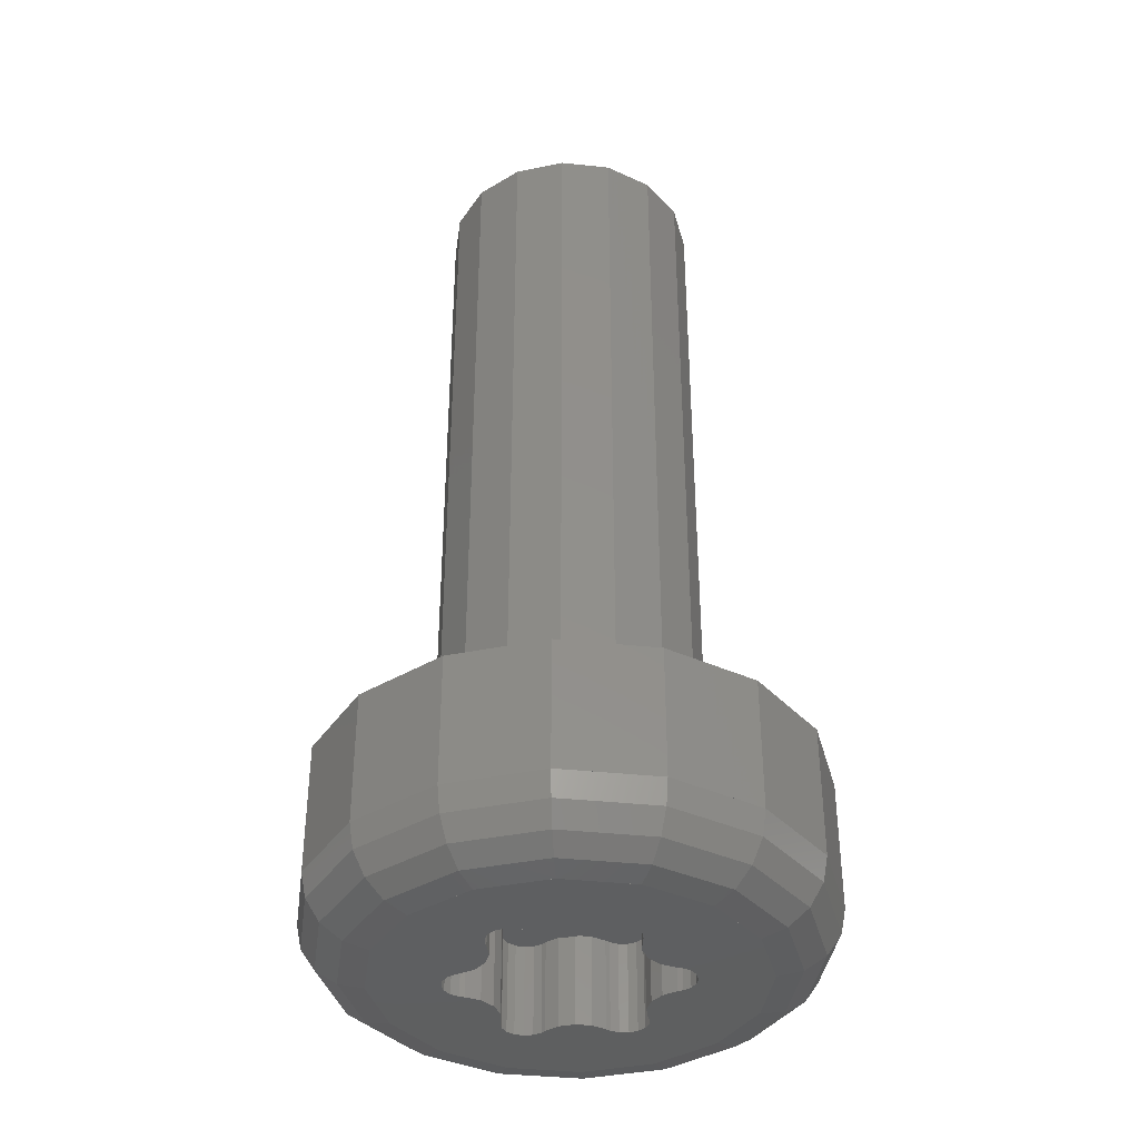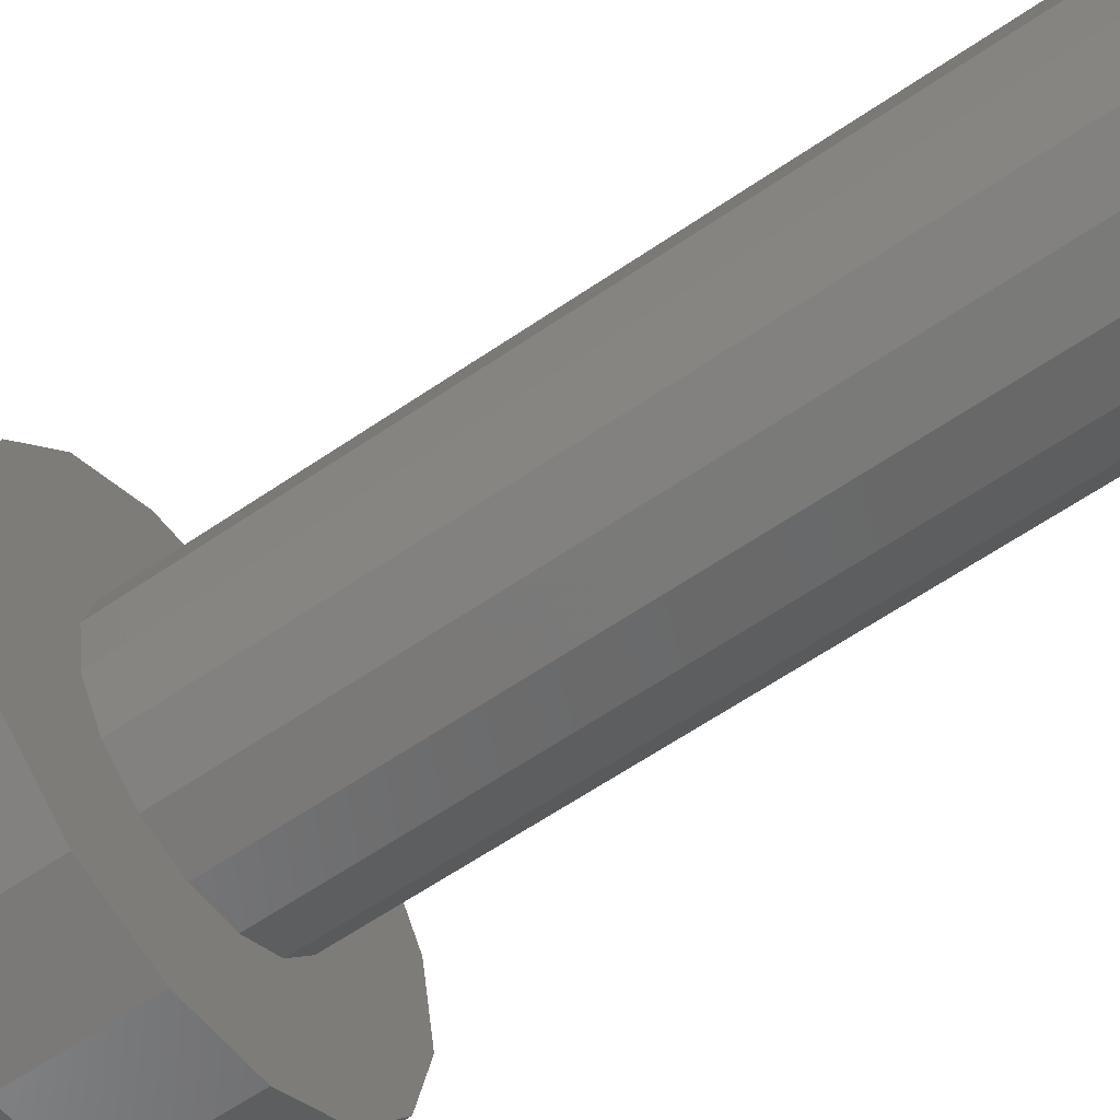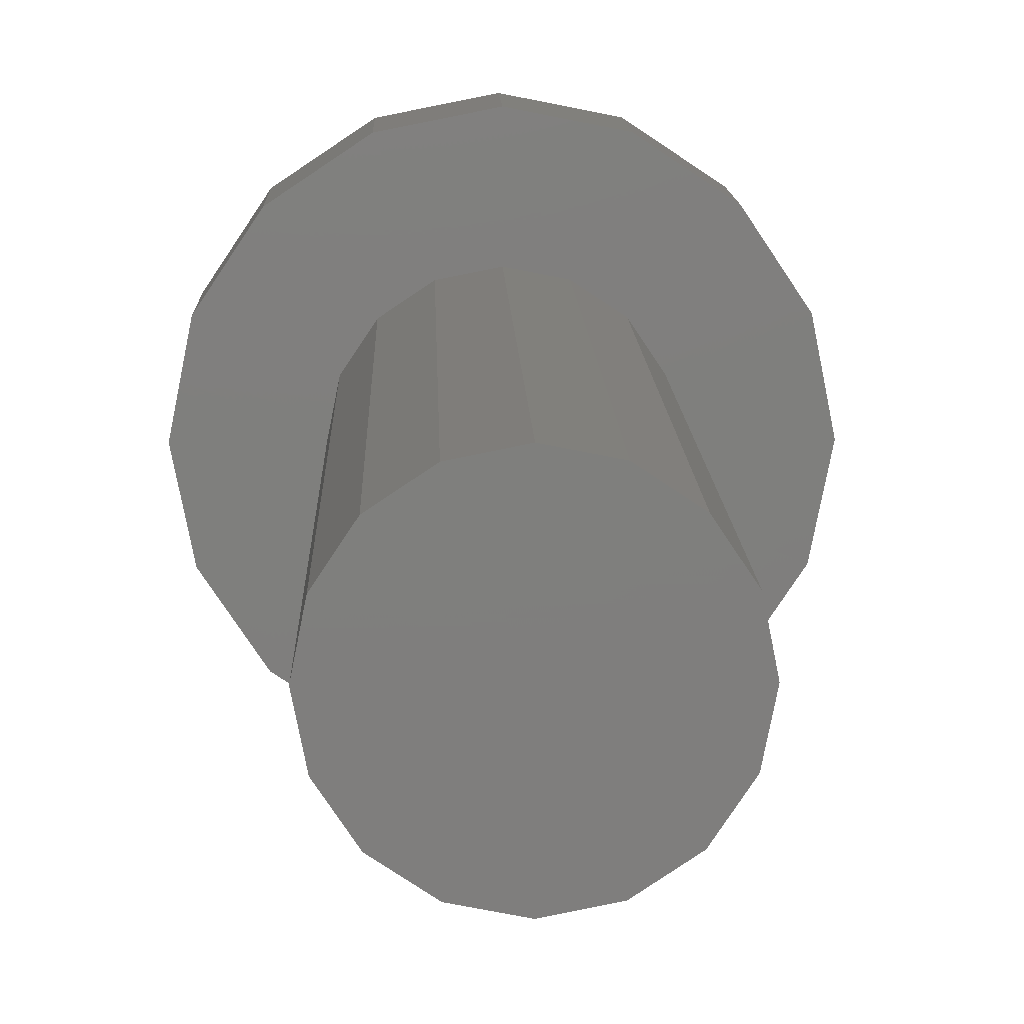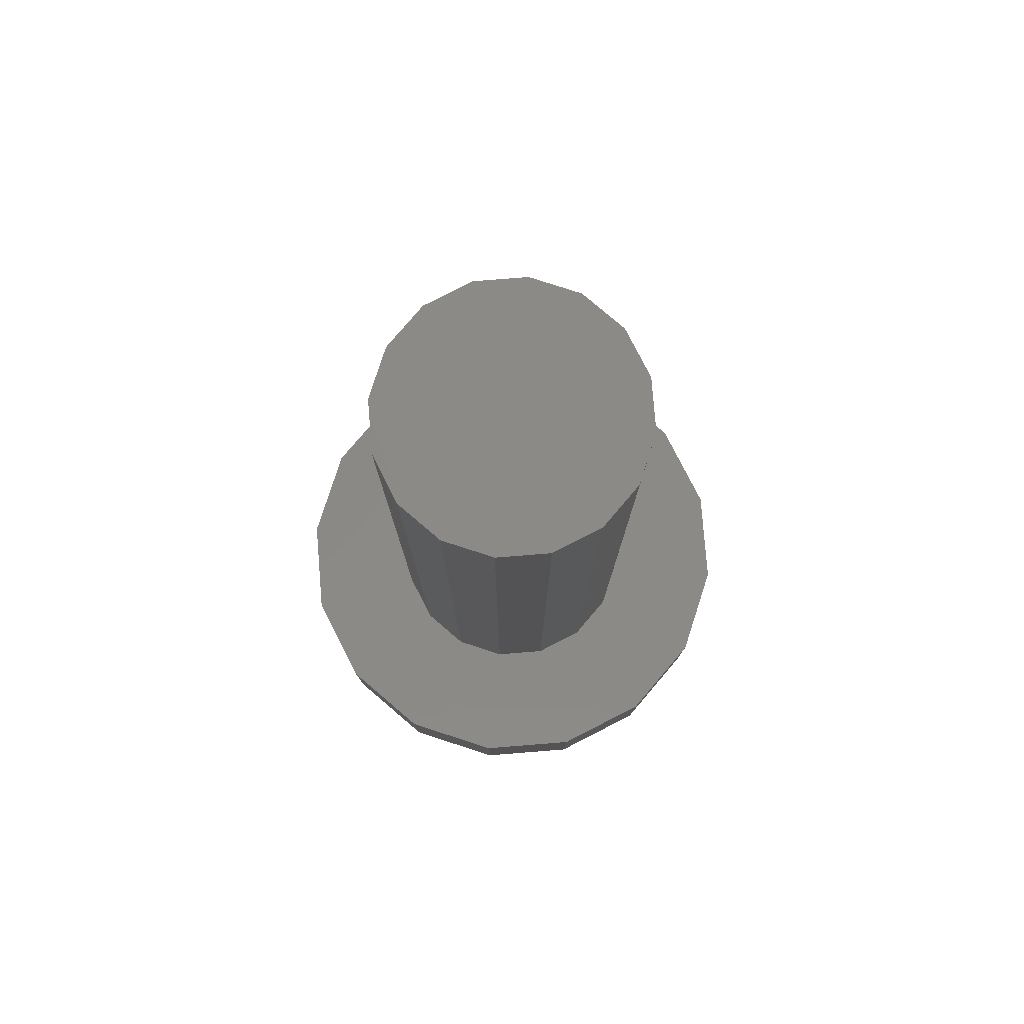
<metadata>
{"format":"stl","ext":"stl","renderer":"f3d","projection":"perspective","resolution":1024,"background":"white","views":[{"elev":-37.9,"azim":-86.5,"up":"+Y"},{"elev":-64.6,"azim":124.2,"up":"+Z"},{"elev":11.4,"azim":178.5,"up":"+Z"},{"elev":79.2,"azim":-83.3,"up":"+Y"}]}
</metadata>
<code>
# stl→obj: 313 verts, 496 faces
v 0.1 0.56 0
v 0.09239 0.56 -0.03827
v 0 0.56 0
v 0.07071 0.56 -0.07071
v 0.03827 0.56 -0.09239
v 0 0.56 -0.1
v -0.03827 0.56 -0.09239
v -0.07071 0.56 -0.07071
v -0.09239 0.56 -0.03827
v -0.1 0.56 -0
v -0.09239 0.56 0.03827
v -0.07071 0.56 0.07071
v -0.03827 0.56 0.09239
v -0 0.56 0.1
v 0.03827 0.56 0.09239
v 0.07071 0.56 0.07071
v 0.09239 0.56 0.03827
v 0.19 0 0
v 0.1755 0 -0.07271
v 0 0 0
v 0.1343 0 -0.1343
v 0.07271 0 -0.1755
v 0 0 -0.19
v -0.07271 0 -0.1755
v -0.1343 0 -0.1343
v -0.1755 0 -0.07271
v -0.19 0 -0
v -0.1755 0 0.07271
v -0.1343 0 0.1343
v -0.07271 0 0.1755
v -0 0 0.19
v 0.07271 0 0.1755
v 0.1343 0 0.1343
v 0.1755 0 0.07271
v 0.14 -0.15 0
v 0.1293 -0.15 0.05358
v 0.09899 -0.15 0.09899
v 0.05358 -0.15 0.1293
v -0 -0.15 0.14
v 0 -0.15 -0.14
v 0.05358 -0.15 -0.1293
v 0.09899 -0.15 -0.09899
v 0.1293 -0.15 -0.05358
v -0.14 -0.15 0
v -0.1293 -0.15 -0.05358
v -0.09899 -0.15 -0.09899
v -0.05358 -0.15 -0.1293
v 0 -0.15 0.14
v -0.05358 -0.15 0.1293
v -0.09899 -0.15 0.09899
v -0.1293 -0.15 0.05358
v -0.14 -0.15 -0
v 0.009468 -0.15 0.09287
v -0.0067 -0.15 0.08617
v -3e-06 -0.15 0.0875
v 0.006695 -0.15 0.08617
v 0.01237 -0.15 0.08238
v 0.01617 -0.15 0.0767
v -0.02287 -0.15 0.07947
v -0.01617 -0.15 0.07669
v -0.01238 -0.15 0.08237
v -0.07569 -0.15 0.05464
v -0.07798 -0.15 0.03728
v -0.07578 -0.15 0.04375
v -0.07128 -0.15 0.04888
v -0.06515 -0.15 0.0519
v -0.05834 -0.15 0.05235
v -0.08026 -0.15 0.01993
v -0.07451 -0.15 0.02434
v -0.07753 -0.15 0.03047
v -0.08516 -0.15 -0.03823
v -0.07128 -0.15 -0.04888
v -0.07578 -0.15 -0.04375
v -0.07797 -0.15 -0.03728
v -0.07753 -0.15 -0.03047
v -0.07451 -0.15 -0.02435
v -0.05739 -0.15 -0.05954
v -0.05834 -0.15 -0.05235
v -0.06515 -0.15 -0.0519
v -0.009468 -0.15 -0.09287
v 0.0067 -0.15 -0.08617
v 3e-06 -0.15 -0.0875
v -0.006695 -0.15 -0.08617
v -0.01237 -0.15 -0.08238
v -0.01617 -0.15 -0.0767
v 0.02287 -0.15 -0.07947
v 0.01617 -0.15 -0.07669
v 0.01238 -0.15 -0.08237
v 0.07569 -0.15 -0.05464
v 0.07798 -0.15 -0.03728
v 0.07578 -0.15 -0.04375
v 0.07128 -0.15 -0.04888
v 0.06515 -0.15 -0.0519
v 0.05834 -0.15 -0.05235
v 0.08026 -0.15 -0.01993
v 0.07451 -0.15 -0.02434
v 0.07753 -0.15 -0.03047
v 0.08516 -0.15 0.03823
v 0.07128 -0.15 0.04888
v 0.07578 -0.15 0.04375
v 0.07797 -0.15 0.03728
v 0.07753 -0.15 0.03047
v 0.07451 -0.15 0.02435
v 0.05739 -0.15 0.05954
v 0.05834 -0.15 0.05235
v 0.06515 -0.15 0.0519
v -0.05474 -0.15 0.0515
v -0.04281 -0.15 0.05072
v -0.0315 -0.15 0.05456
v -0.02252 -0.15 0.06244
v -0.01723 -0.15 0.07316
v -0.07197 -0.15 -0.02165
v -0.06533 -0.15 -0.01172
v -0.063 -0.15 0
v -0.06533 -0.15 0.01172
v -0.07197 -0.15 0.02165
v -0.01723 -0.15 -0.07316
v -0.02252 -0.15 -0.06244
v -0.0315 -0.15 -0.05456
v -0.04281 -0.15 -0.05072
v -0.05474 -0.15 -0.0515
v 0.05474 -0.15 -0.0515
v 0.04281 -0.15 -0.05072
v 0.0315 -0.15 -0.05456
v 0.02252 -0.15 -0.06244
v 0.01723 -0.15 -0.07316
v 0.07197 -0.15 0.02165
v 0.06533 -0.15 0.01172
v 0.063 -0.15 0
v 0.06533 -0.15 -0.01172
v 0.07197 -0.15 -0.02165
v 0.01723 -0.15 0.07316
v 0.02252 -0.15 0.06244
v 0.0315 -0.15 0.05456
v 0.04281 -0.15 0.05072
v 0.05474 -0.15 0.0515
v 0 -0.07 0
v 0.12 -0.07 0
v 0.1109 -0.07 0.04592
v 0.08485 -0.07 0.08485
v 0.04592 -0.07 0.1109
v -0 -0.07 0.12
v -0.04592 -0.07 0.1109
v -0.08485 -0.07 0.08485
v -0.1109 -0.07 0.04592
v -0.12 -0.07 -0
v -0.1109 -0.07 -0.04592
v -0.08485 -0.07 -0.08485
v -0.04592 -0.07 -0.1109
v 0 -0.07 -0.12
v 0.04592 -0.07 -0.1109
v 0.08485 -0.07 -0.08485
v 0.1109 -0.07 -0.04592
v 0.1 0 0
v 0.09239 0 -0.03827
v 0.07071 0 -0.07071
v 0.03827 0 -0.09239
v 0 0 -0.1
v -0.03827 0 -0.09239
v -0.07071 0 -0.07071
v -0.09239 0 -0.03827
v -0.1 0 -0
v -0.09239 0 0.03827
v -0.07071 0 0.07071
v -0.03827 0 0.09239
v -0 0 0.1
v 0.03827 0 0.09239
v 0.07071 0 0.07071
v 0.09239 0 0.03827
v 0.19 -0.1 0
v 0.1755 -0.1 -0.07271
v 0.1343 -0.1 -0.1343
v 0.07271 -0.1 -0.1755
v 0 -0.1 -0.19
v -0.07271 -0.1 -0.1755
v -0.1343 -0.1 -0.1343
v -0.1755 -0.1 -0.07271
v -0.19 -0.1 -0
v -0.1755 -0.1 0.07271
v -0.1343 -0.1 0.1343
v -0.07271 -0.1 0.1755
v -0 -0.1 0.19
v 0.07271 -0.1 0.1755
v 0.1343 -0.1 0.1343
v 0.1755 -0.1 0.07271
v 0.147 -0.1462 -0.0609
v 0.1591 -0.1462 0
v 0.162 -0.1354 -0.0671
v 0.1754 -0.1354 0
v 0.172 -0.1191 -0.07125
v 0.1862 -0.1191 0
v 0.1125 -0.1462 -0.1125
v 0.124 -0.1354 -0.124
v 0.1317 -0.1191 -0.1317
v 0.0609 -0.1462 -0.147
v 0.0671 -0.1354 -0.162
v 0.07125 -0.1191 -0.172
v 0 -0.1462 -0.1591
v 0 -0.1354 -0.1754
v 0 -0.1191 -0.1862
v -0.0609 -0.1462 -0.147
v -0.0671 -0.1354 -0.162
v -0.07125 -0.1191 -0.172
v -0.1125 -0.1462 -0.1125
v -0.124 -0.1354 -0.124
v -0.1317 -0.1191 -0.1317
v -0.147 -0.1462 -0.0609
v -0.162 -0.1354 -0.0671
v -0.172 -0.1191 -0.07125
v -0.1591 -0.1462 -0
v -0.1754 -0.1354 -0
v -0.1862 -0.1191 -0
v -0.147 -0.1462 0.0609
v -0.162 -0.1354 0.0671
v -0.172 -0.1191 0.07125
v -0.1125 -0.1462 0.1125
v -0.124 -0.1354 0.124
v -0.1317 -0.1191 0.1317
v -0.0609 -0.1462 0.147
v -0.0671 -0.1354 0.162
v -0.07125 -0.1191 0.172
v -0 -0.1462 0.1591
v -0 -0.1354 0.1754
v -0 -0.1191 0.1862
v 0.0609 -0.1462 0.147
v 0.0671 -0.1354 0.162
v 0.07125 -0.1191 0.172
v 0.1125 -0.1462 0.1125
v 0.124 -0.1354 0.124
v 0.1317 -0.1191 0.1317
v 0.147 -0.1462 0.0609
v 0.162 -0.1354 0.0671
v 0.172 -0.1191 0.07125
v -0.07451 -0.15 -0.02434
v -0.01617 -0.15 0.0767
v 0.07451 -0.15 0.02434
v 0.01617 -0.15 -0.0767
v -0.01617 -0.08 0.07669
v -0.01238 -0.08 0.08237
v -0.0067 -0.08 0.08617
v -3e-06 -0.08 0.0875
v 0.006695 -0.08 0.08617
v 0.01237 -0.08 0.08238
v 0.01617 -0.08 0.0767
v -0.01617 -0.08 0.0767
v -0.01723 -0.08 0.07316
v -0.05474 -0.08 0.0515
v -0.04281 -0.08 0.05072
v -0.0315 -0.08 0.05456
v -0.02252 -0.08 0.06244
v -0.05834 -0.08 0.05235
v -0.07451 -0.08 0.02434
v -0.07753 -0.08 0.03047
v -0.07798 -0.08 0.03728
v -0.07578 -0.08 0.04375
v -0.07128 -0.08 0.04888
v -0.06515 -0.08 0.0519
v -0.07197 -0.08 0.02165
v -0.07197 -0.08 -0.02165
v -0.06533 -0.08 -0.01172
v -0.063 -0.08 0
v -0.06533 -0.08 0.01172
v -0.07451 -0.08 -0.02434
v -0.05834 -0.08 -0.05235
v -0.06515 -0.08 -0.0519
v -0.07128 -0.08 -0.04888
v -0.07578 -0.08 -0.04375
v -0.07797 -0.08 -0.03728
v -0.07753 -0.08 -0.03047
v -0.07451 -0.08 -0.02435
v -0.05474 -0.08 -0.0515
v -0.01723 -0.08 -0.07316
v -0.02252 -0.08 -0.06244
v -0.0315 -0.08 -0.05456
v -0.04281 -0.08 -0.05072
v -0.01617 -0.08 -0.0767
v 0.01617 -0.08 -0.07669
v 0.01238 -0.08 -0.08237
v 0.0067 -0.08 -0.08617
v 3e-06 -0.08 -0.0875
v -0.006695 -0.08 -0.08617
v -0.01237 -0.08 -0.08238
v 0.01617 -0.08 -0.0767
v 0.01723 -0.08 -0.07316
v 0.05474 -0.08 -0.0515
v 0.04281 -0.08 -0.05072
v 0.0315 -0.08 -0.05456
v 0.02252 -0.08 -0.06244
v 0.05834 -0.08 -0.05235
v 0.07451 -0.08 -0.02434
v 0.07753 -0.08 -0.03047
v 0.07798 -0.08 -0.03728
v 0.07578 -0.08 -0.04375
v 0.07128 -0.08 -0.04888
v 0.06515 -0.08 -0.0519
v 0.07197 -0.08 -0.02165
v 0.07197 -0.08 0.02165
v 0.06533 -0.08 0.01172
v 0.063 -0.08 0
v 0.06533 -0.08 -0.01172
v 0.07451 -0.08 0.02434
v 0.05834 -0.08 0.05235
v 0.06515 -0.08 0.0519
v 0.07128 -0.08 0.04888
v 0.07578 -0.08 0.04375
v 0.07797 -0.08 0.03728
v 0.07753 -0.08 0.03047
v 0.07451 -0.08 0.02435
v 0.05474 -0.08 0.0515
v 0.01723 -0.08 0.07316
v 0.02252 -0.08 0.06244
v 0.0315 -0.08 0.05456
v 0.04281 -0.08 0.05072
f 1 2 3
f 2 4 3
f 4 5 3
f 5 6 3
f 6 7 3
f 7 8 3
f 8 9 3
f 9 10 3
f 10 11 3
f 11 12 3
f 12 13 3
f 13 14 3
f 14 15 3
f 15 16 3
f 16 17 3
f 17 1 3
f 18 19 20
f 19 21 20
f 21 22 20
f 22 23 20
f 23 24 20
f 24 25 20
f 25 26 20
f 26 27 20
f 27 28 20
f 28 29 20
f 29 30 20
f 30 31 20
f 31 32 20
f 32 33 20
f 33 34 20
f 34 18 20
f 35 36 37
f 35 37 38
f 35 38 39
f 40 41 42
f 40 42 43
f 40 43 35
f 44 45 46
f 44 46 47
f 44 47 40
f 48 49 50
f 48 50 51
f 48 51 52
f 53 54 55
f 53 55 56
f 53 56 57
f 53 57 58
f 59 60 61
f 59 61 54
f 62 63 64
f 62 64 65
f 62 65 66
f 62 66 67
f 68 69 70
f 68 70 63
f 71 72 73
f 71 73 74
f 71 74 75
f 71 75 76
f 77 78 79
f 77 79 72
f 80 81 82
f 80 82 83
f 80 83 84
f 80 84 85
f 86 87 88
f 86 88 81
f 89 90 91
f 89 91 92
f 89 92 93
f 89 93 94
f 95 96 97
f 95 97 90
f 98 99 100
f 98 100 101
f 98 101 102
f 98 102 103
f 104 105 106
f 104 106 99
f 107 108 109
f 107 109 110
f 107 110 111
f 112 113 114
f 112 114 115
f 112 115 116
f 117 118 119
f 117 119 120
f 117 120 121
f 122 123 124
f 122 124 125
f 122 125 126
f 127 128 129
f 127 129 130
f 127 130 131
f 132 133 134
f 132 134 135
f 132 135 136
f 68 63 44
f 68 44 71
f 44 63 62
f 48 62 59
f 48 44 62
f 54 48 59
f 48 54 53
f 53 104 48
f 99 48 104
f 35 98 95
f 90 35 95
f 35 90 89
f 40 35 89
f 40 89 86
f 81 40 86
f 40 81 80
f 80 77 40
f 72 40 77
f 137 138 139
f 137 139 140
f 137 140 141
f 137 141 142
f 137 142 143
f 137 143 144
f 137 144 145
f 137 145 146
f 137 146 147
f 137 147 148
f 137 148 149
f 137 149 150
f 137 150 151
f 137 151 152
f 137 152 153
f 137 153 138
f 1 154 155
f 1 155 2
f 2 155 156
f 2 156 4
f 4 156 157
f 4 157 5
f 5 157 158
f 5 158 6
f 6 158 159
f 6 159 7
f 7 159 160
f 7 160 8
f 8 160 161
f 8 161 9
f 9 161 162
f 9 162 10
f 10 162 163
f 10 163 11
f 11 163 164
f 11 164 12
f 12 164 165
f 12 165 13
f 13 165 166
f 13 166 14
f 14 166 167
f 14 167 15
f 15 167 168
f 15 168 16
f 16 168 169
f 16 169 17
f 17 169 154
f 17 154 1
f 18 170 171
f 18 171 19
f 19 171 172
f 19 172 21
f 21 172 173
f 21 173 22
f 22 173 174
f 22 174 23
f 23 174 175
f 23 175 24
f 24 175 176
f 24 176 25
f 25 176 177
f 25 177 26
f 26 177 178
f 26 178 27
f 27 178 179
f 27 179 28
f 28 179 180
f 28 180 29
f 29 180 181
f 29 181 30
f 30 181 182
f 30 182 31
f 31 182 183
f 31 183 32
f 32 183 184
f 32 184 33
f 33 184 185
f 33 185 34
f 34 185 170
f 34 170 18
f 35 43 186
f 35 186 187
f 187 186 188
f 187 188 189
f 189 188 190
f 189 190 191
f 191 190 171
f 191 171 170
f 43 42 192
f 43 192 186
f 186 192 193
f 186 193 188
f 188 193 194
f 188 194 190
f 190 194 172
f 190 172 171
f 42 41 195
f 42 195 192
f 192 195 196
f 192 196 193
f 193 196 197
f 193 197 194
f 194 197 173
f 194 173 172
f 41 40 198
f 41 198 195
f 195 198 199
f 195 199 196
f 196 199 200
f 196 200 197
f 197 200 174
f 197 174 173
f 40 47 201
f 40 201 198
f 198 201 202
f 198 202 199
f 199 202 203
f 199 203 200
f 200 203 175
f 200 175 174
f 47 46 204
f 47 204 201
f 201 204 205
f 201 205 202
f 202 205 206
f 202 206 203
f 203 206 176
f 203 176 175
f 46 45 207
f 46 207 204
f 204 207 208
f 204 208 205
f 205 208 209
f 205 209 206
f 206 209 177
f 206 177 176
f 45 52 210
f 45 210 207
f 207 210 211
f 207 211 208
f 208 211 212
f 208 212 209
f 209 212 178
f 209 178 177
f 52 51 213
f 52 213 210
f 210 213 214
f 210 214 211
f 211 214 215
f 211 215 212
f 212 215 179
f 212 179 178
f 51 50 216
f 51 216 213
f 213 216 217
f 213 217 214
f 214 217 218
f 214 218 215
f 215 218 180
f 215 180 179
f 50 49 219
f 50 219 216
f 216 219 220
f 216 220 217
f 217 220 221
f 217 221 218
f 218 221 181
f 218 181 180
f 49 39 222
f 49 222 219
f 219 222 223
f 219 223 220
f 220 223 224
f 220 224 221
f 221 224 182
f 221 182 181
f 39 38 225
f 39 225 222
f 222 225 226
f 222 226 223
f 223 226 227
f 223 227 224
f 224 227 183
f 224 183 182
f 38 37 228
f 38 228 225
f 225 228 229
f 225 229 226
f 226 229 230
f 226 230 227
f 227 230 184
f 227 184 183
f 37 36 231
f 37 231 228
f 228 231 232
f 228 232 229
f 229 232 233
f 229 233 230
f 230 233 185
f 230 185 184
f 36 35 187
f 36 187 231
f 231 187 189
f 231 189 232
f 232 189 191
f 232 191 233
f 233 191 170
f 233 170 185
f 234 112 116
f 234 116 69
f 67 107 111
f 67 111 235
f 85 117 121
f 85 121 78
f 236 127 131
f 236 131 96
f 58 132 136
f 58 136 105
f 94 122 126
f 94 126 237
f 71 234 69
f 71 69 68
f 62 67 235
f 62 235 59
f 53 58 105
f 53 105 104
f 35 48 99
f 35 99 98
f 98 103 96
f 98 96 95
f 89 94 237
f 89 237 86
f 80 85 78
f 80 78 77
f 44 40 72
f 44 72 71
f 60 238 239
f 60 239 61
f 61 239 240
f 61 240 54
f 54 240 241
f 54 241 55
f 55 241 242
f 55 242 56
f 56 242 243
f 56 243 57
f 57 243 244
f 57 244 58
f 245 235 111
f 245 111 246
f 107 247 248
f 107 248 108
f 108 248 249
f 108 249 109
f 109 249 250
f 109 250 110
f 110 250 246
f 110 246 111
f 247 107 67
f 247 67 251
f 69 252 253
f 69 253 70
f 70 253 254
f 70 254 63
f 63 254 255
f 63 255 64
f 64 255 256
f 64 256 65
f 65 256 257
f 65 257 66
f 66 257 251
f 66 251 67
f 252 69 116
f 252 116 258
f 112 259 260
f 112 260 113
f 113 260 261
f 113 261 114
f 114 261 262
f 114 262 115
f 115 262 258
f 115 258 116
f 259 112 234
f 259 234 263
f 78 264 265
f 78 265 79
f 79 265 266
f 79 266 72
f 72 266 267
f 72 267 73
f 73 267 268
f 73 268 74
f 74 268 269
f 74 269 75
f 75 269 270
f 75 270 76
f 264 78 121
f 264 121 271
f 117 272 273
f 117 273 118
f 118 273 274
f 118 274 119
f 119 274 275
f 119 275 120
f 120 275 271
f 120 271 121
f 272 117 85
f 272 85 276
f 87 277 278
f 87 278 88
f 88 278 279
f 88 279 81
f 81 279 280
f 81 280 82
f 82 280 281
f 82 281 83
f 83 281 282
f 83 282 84
f 84 282 276
f 84 276 85
f 283 237 126
f 283 126 284
f 122 285 286
f 122 286 123
f 123 286 287
f 123 287 124
f 124 287 288
f 124 288 125
f 125 288 284
f 125 284 126
f 285 122 94
f 285 94 289
f 96 290 291
f 96 291 97
f 97 291 292
f 97 292 90
f 90 292 293
f 90 293 91
f 91 293 294
f 91 294 92
f 92 294 295
f 92 295 93
f 93 295 289
f 93 289 94
f 290 96 131
f 290 131 296
f 127 297 298
f 127 298 128
f 128 298 299
f 128 299 129
f 129 299 300
f 129 300 130
f 130 300 296
f 130 296 131
f 297 127 236
f 297 236 301
f 105 302 303
f 105 303 106
f 106 303 304
f 106 304 99
f 99 304 305
f 99 305 100
f 100 305 306
f 100 306 101
f 101 306 307
f 101 307 102
f 102 307 308
f 102 308 103
f 302 105 136
f 302 136 309
f 132 310 311
f 132 311 133
f 133 311 312
f 133 312 134
f 134 312 313
f 134 313 135
f 135 313 309
f 135 309 136
f 310 132 58
f 310 58 244

</code>
